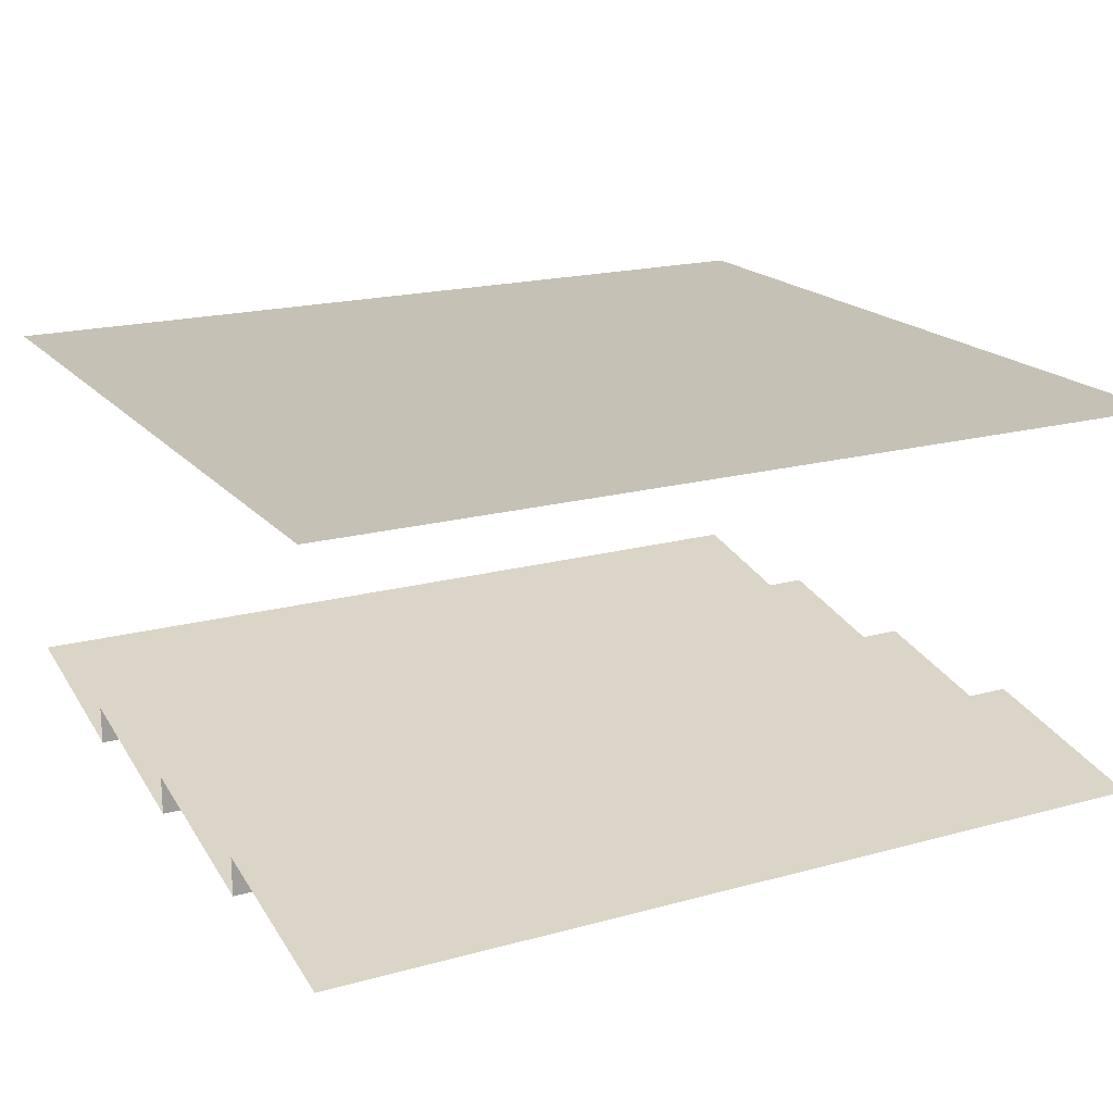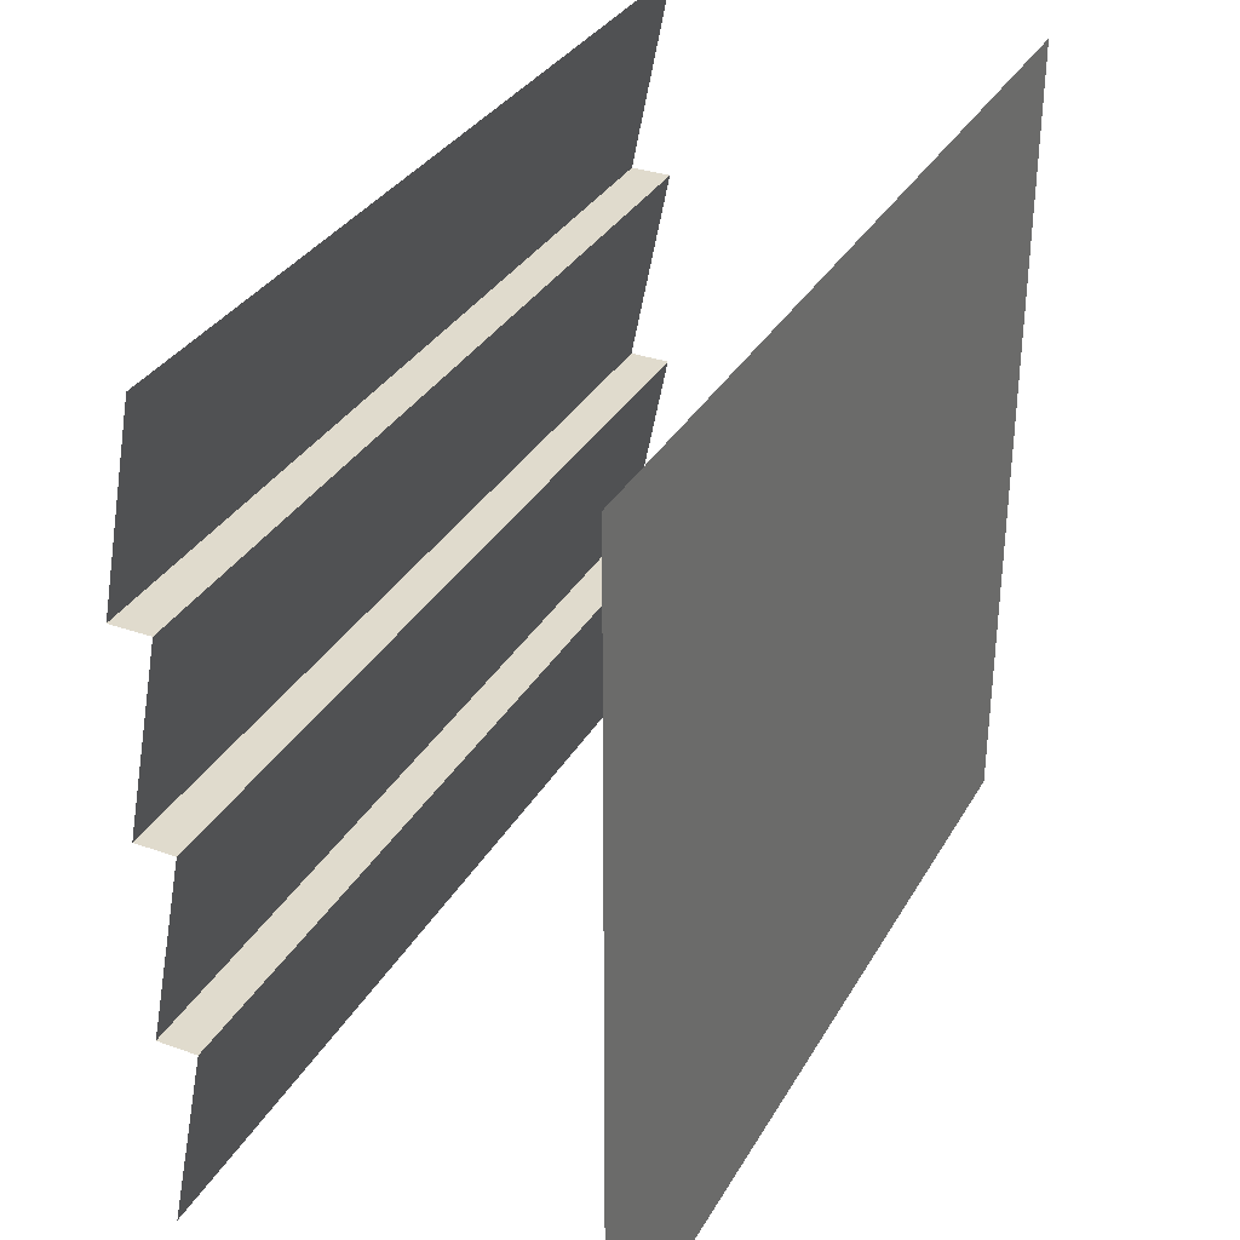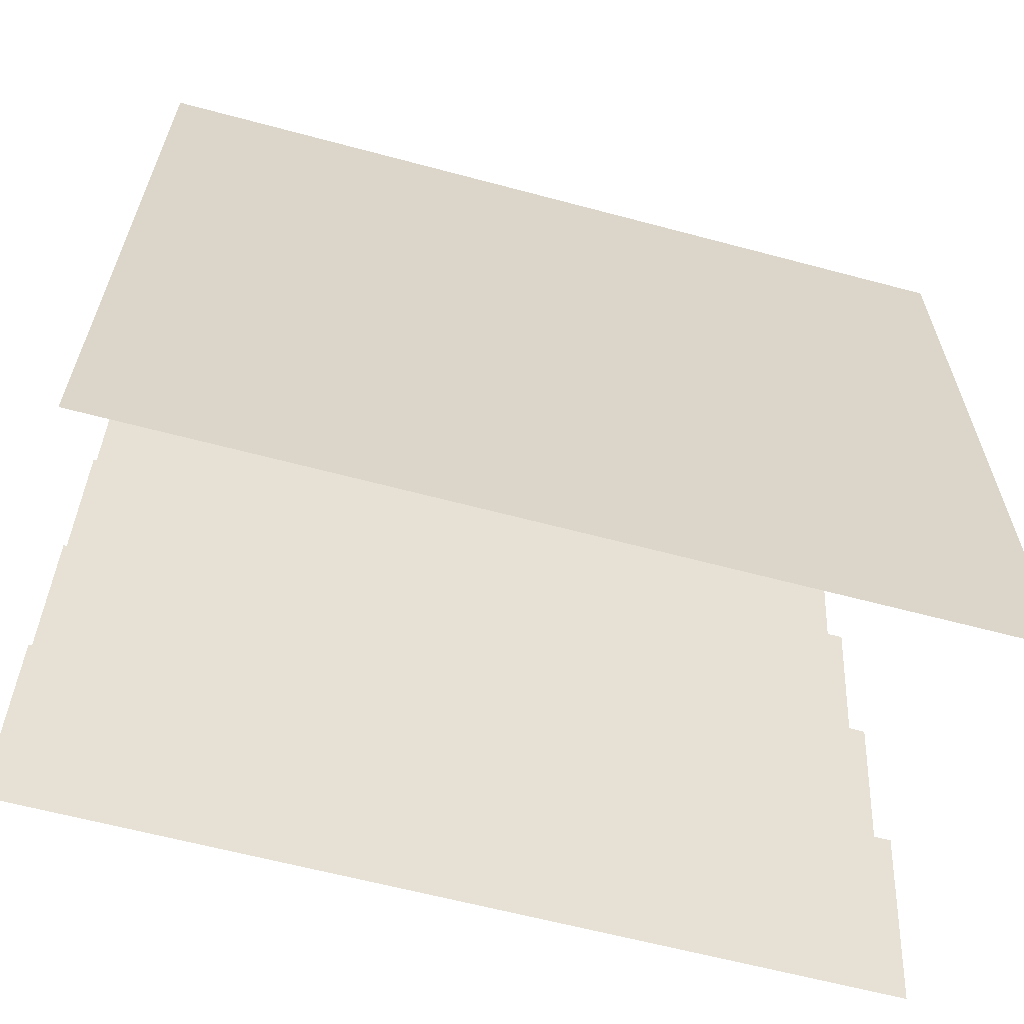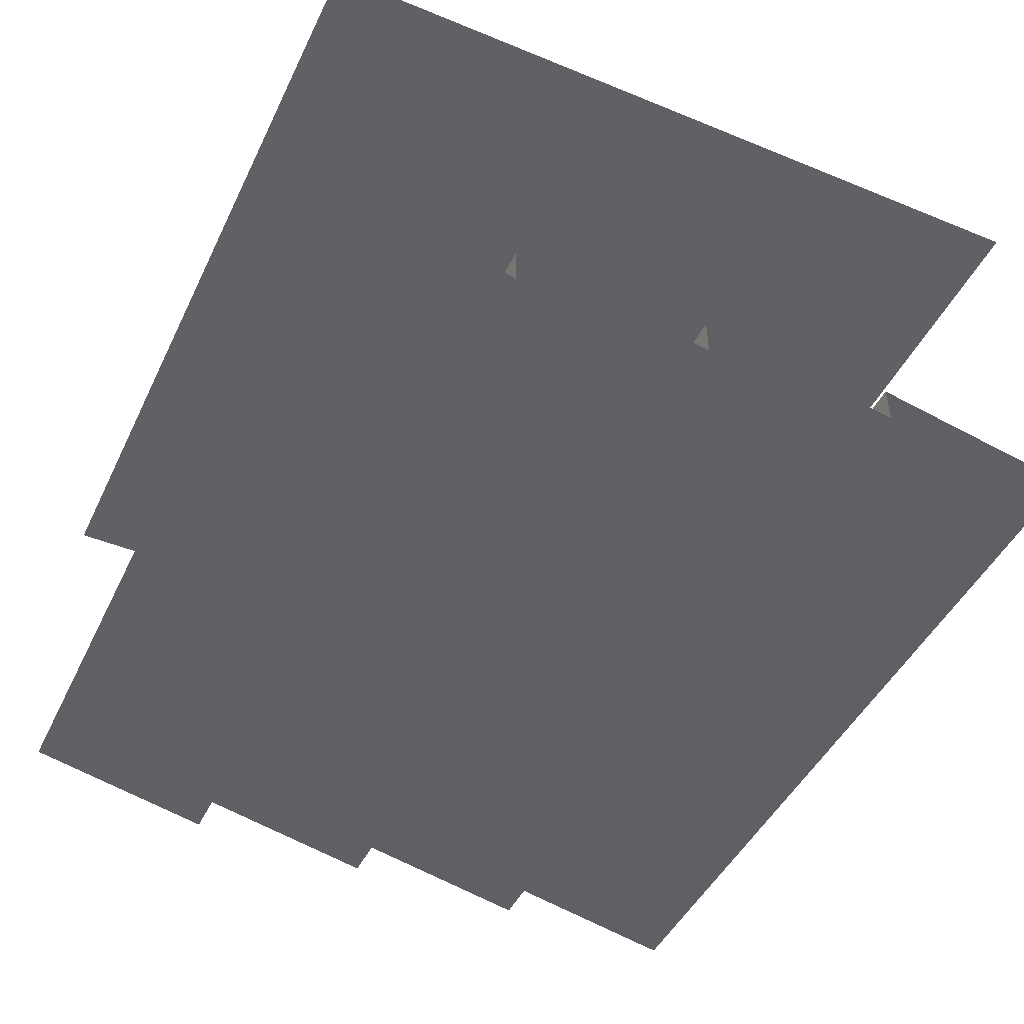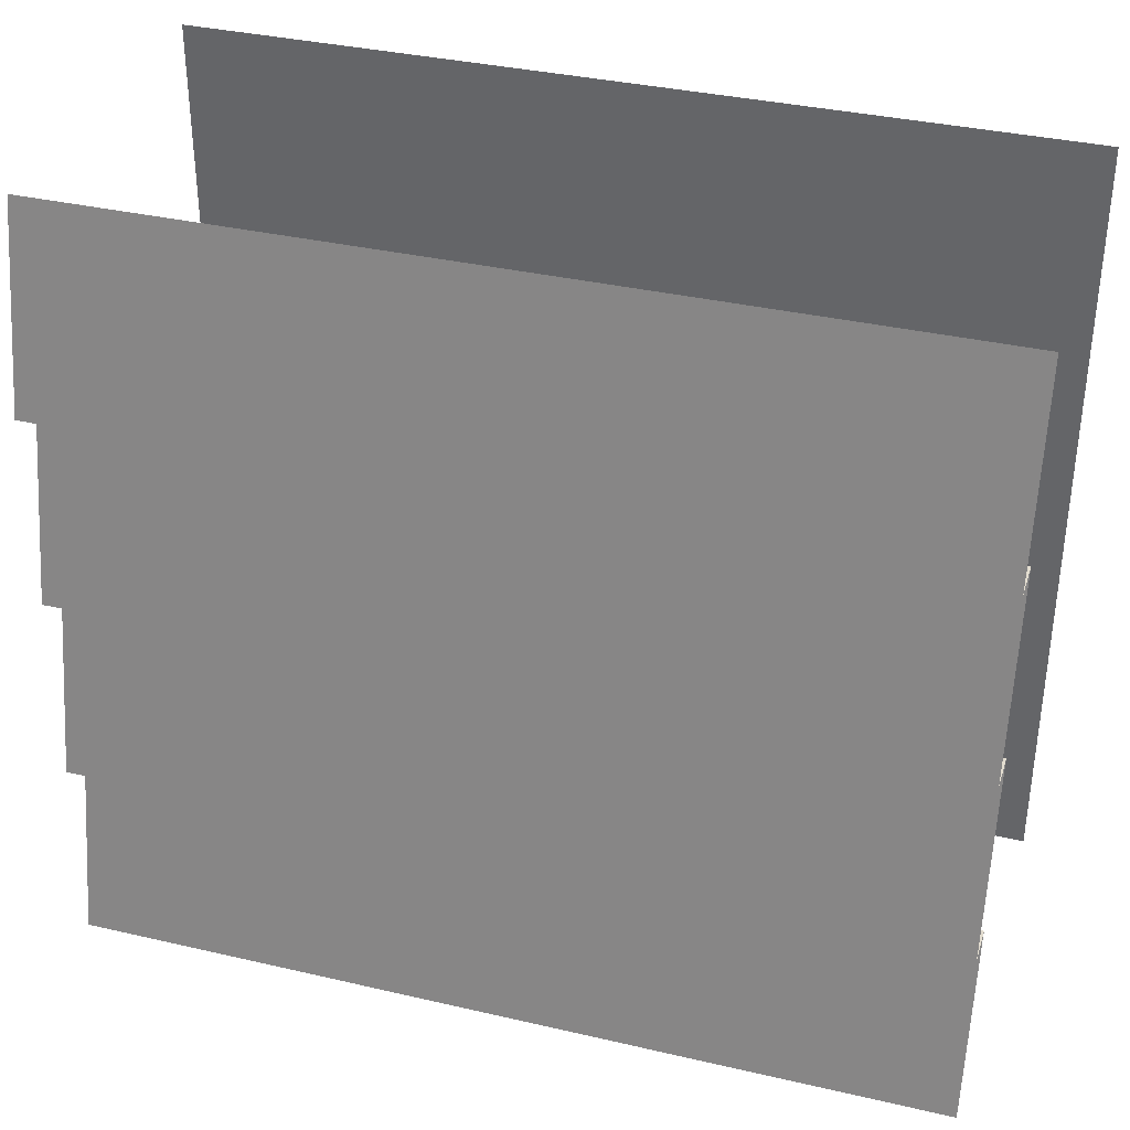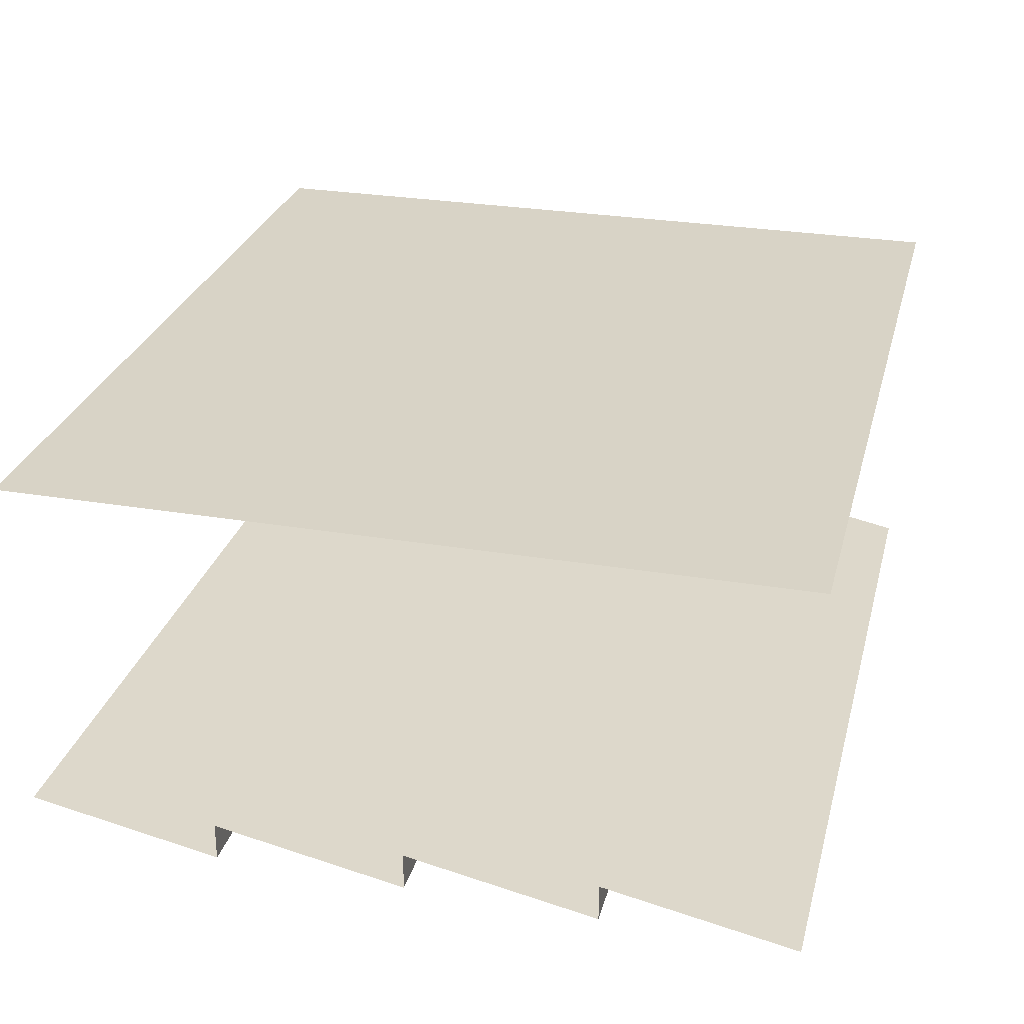
<metadata>
{"format":"obj","ext":"obj","renderer":"f3d","projection":"perspective","resolution":1024,"background":"white","views":[{"elev":18.8,"azim":-27.6,"up":"+Z"},{"elev":33.3,"azim":-64.2,"up":"+Y"},{"elev":-62.2,"azim":-15.2,"up":"+Y"},{"elev":-46.5,"azim":-114.9,"up":"+Z"},{"elev":35.6,"azim":-163.0,"up":"+Y"},{"elev":28.2,"azim":-75.7,"up":"+Z"}]}
</metadata>
<code>
v -1.1 0.5 -0.5
v -1.1 -0 0.5
v 1.1 0 0.5
v 1.1 0.5 -0.5
v 1.1 1 -0.4
v 1.1 2 0.5
v -1.1 2 0.5
v -1.1 1 -0.4
v -1.1 0.5 -0.4
v 1.1 0.5 -0.4
v -1.1 -0 -0.5
v 1.1 0 -0.5
v 1.1 1 -0.5
v -1.1 1 -0.5
v -1.1 1.5 -0.4
v 1.1 1.5 -0.4
v -1.1 1.5 -0.5
v 1.1 1.5 -0.5
v -1.1 2 -0.4
v 1.1 2 -0.4
f 17 19 20
f 17 20 18
f 15 17 18
f 15 18 16
f 14 15 16
f 14 16 13
f 8 14 13
f 8 13 5
f 10 12 9
f 12 11 9
f 9 1 4
f 9 4 10
f 1 8 5
f 1 5 4
f 3 6 7
f 3 7 2

</code>
